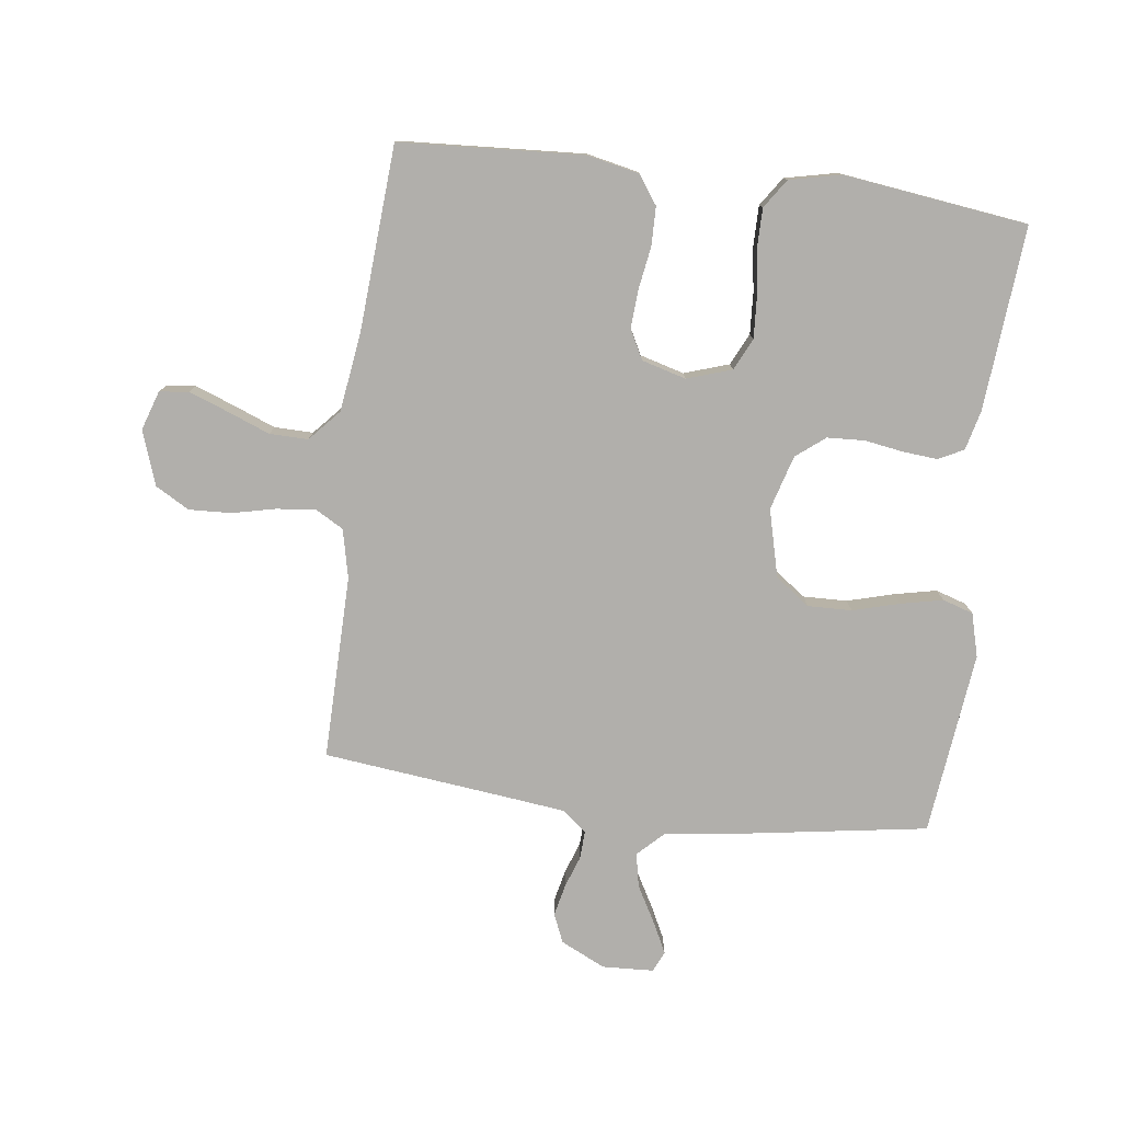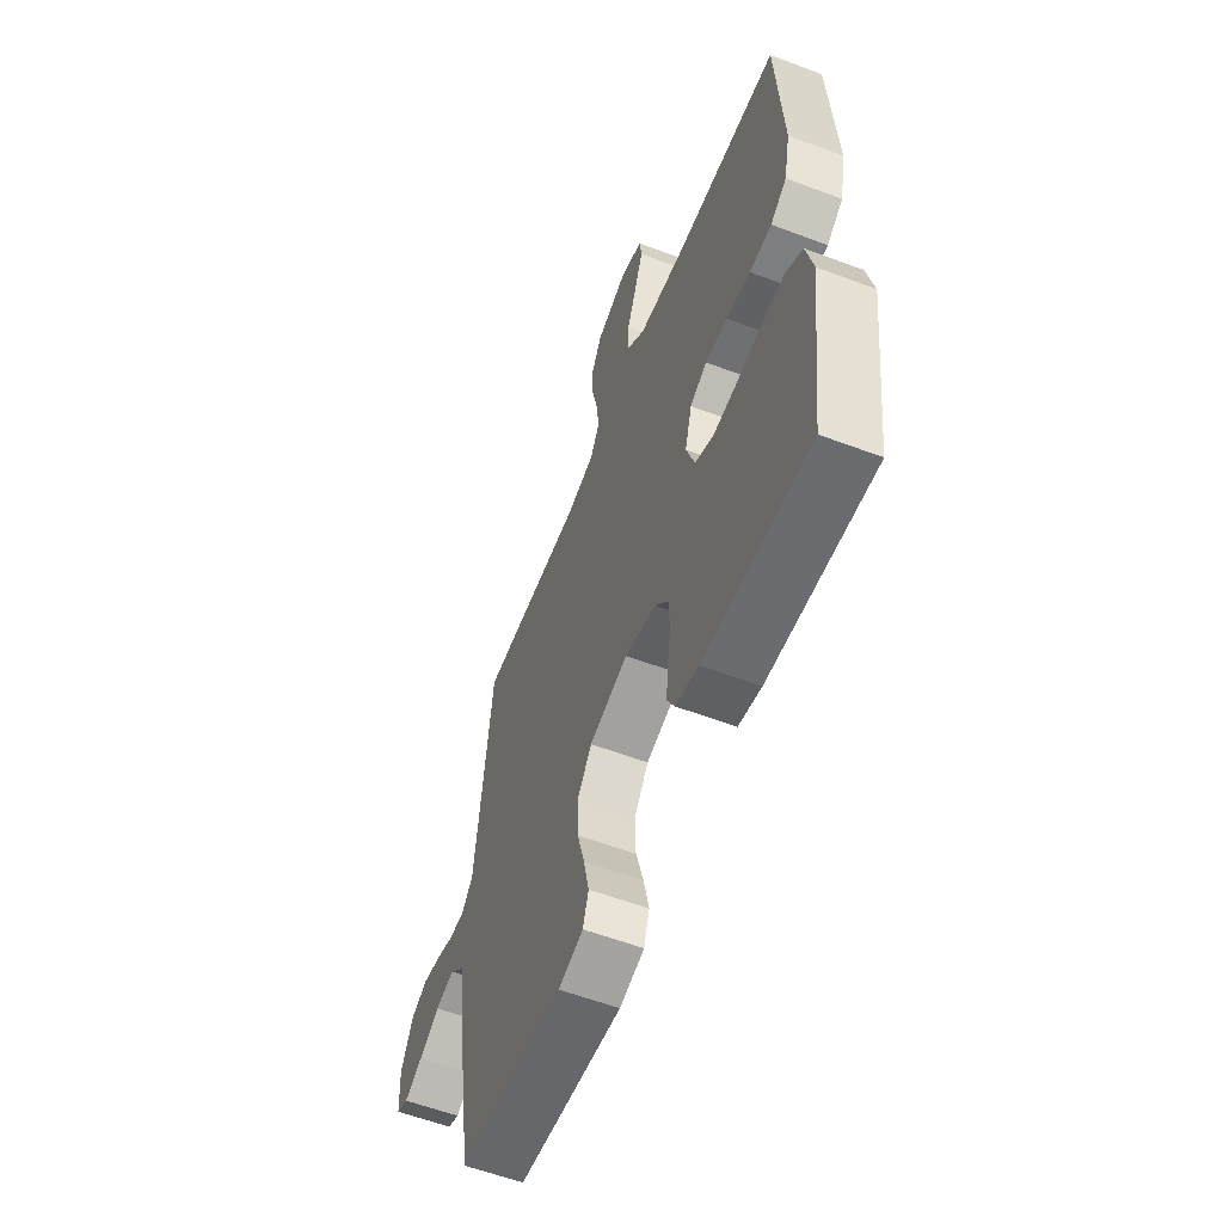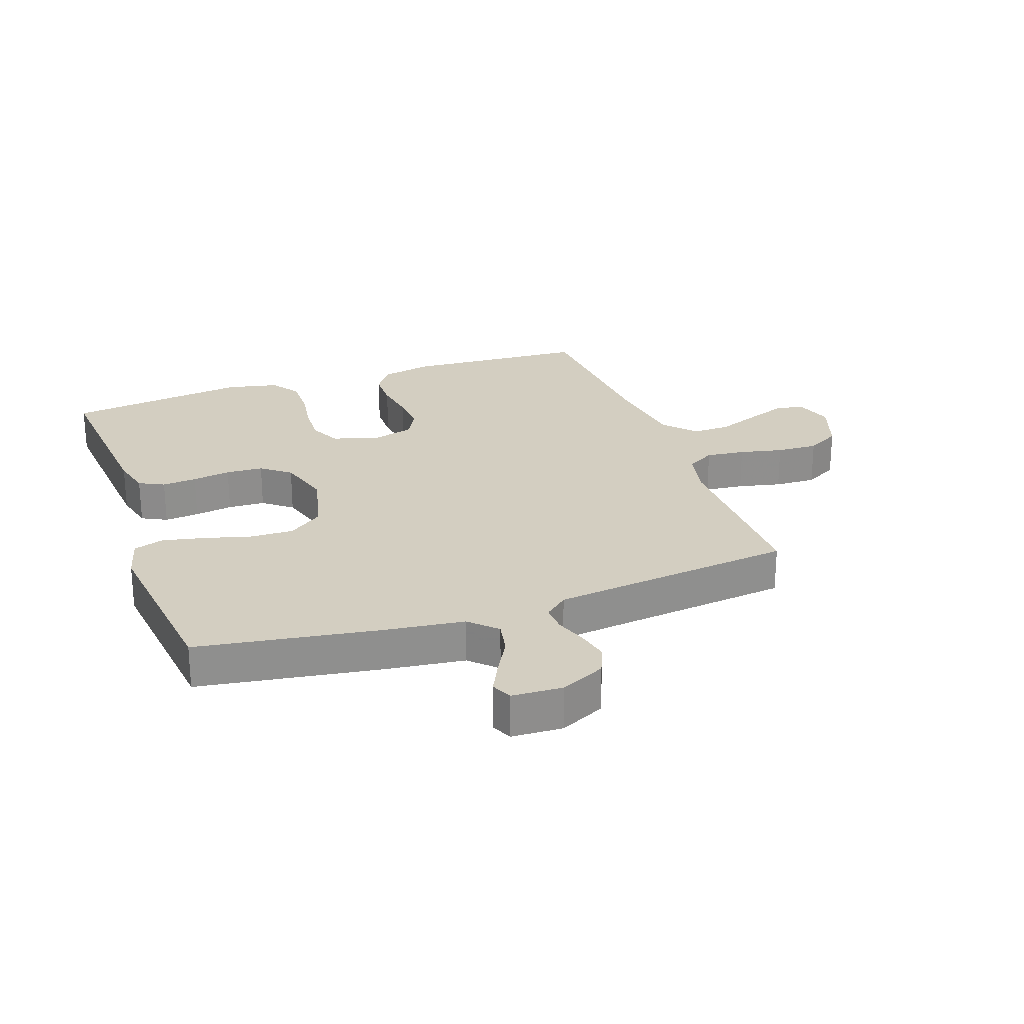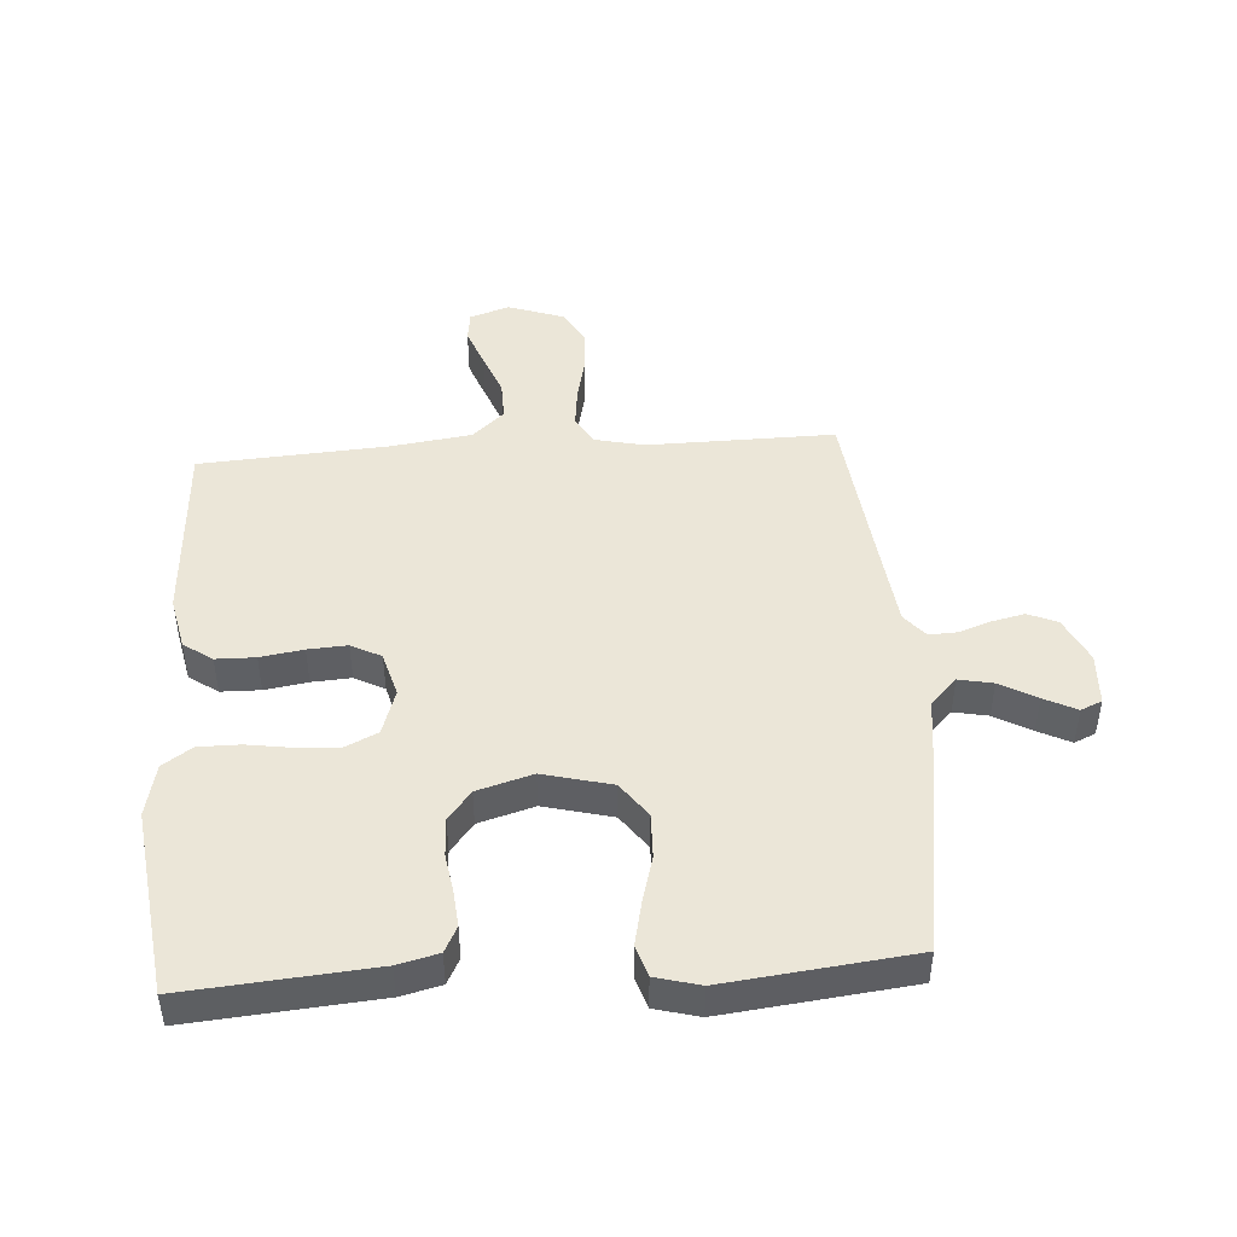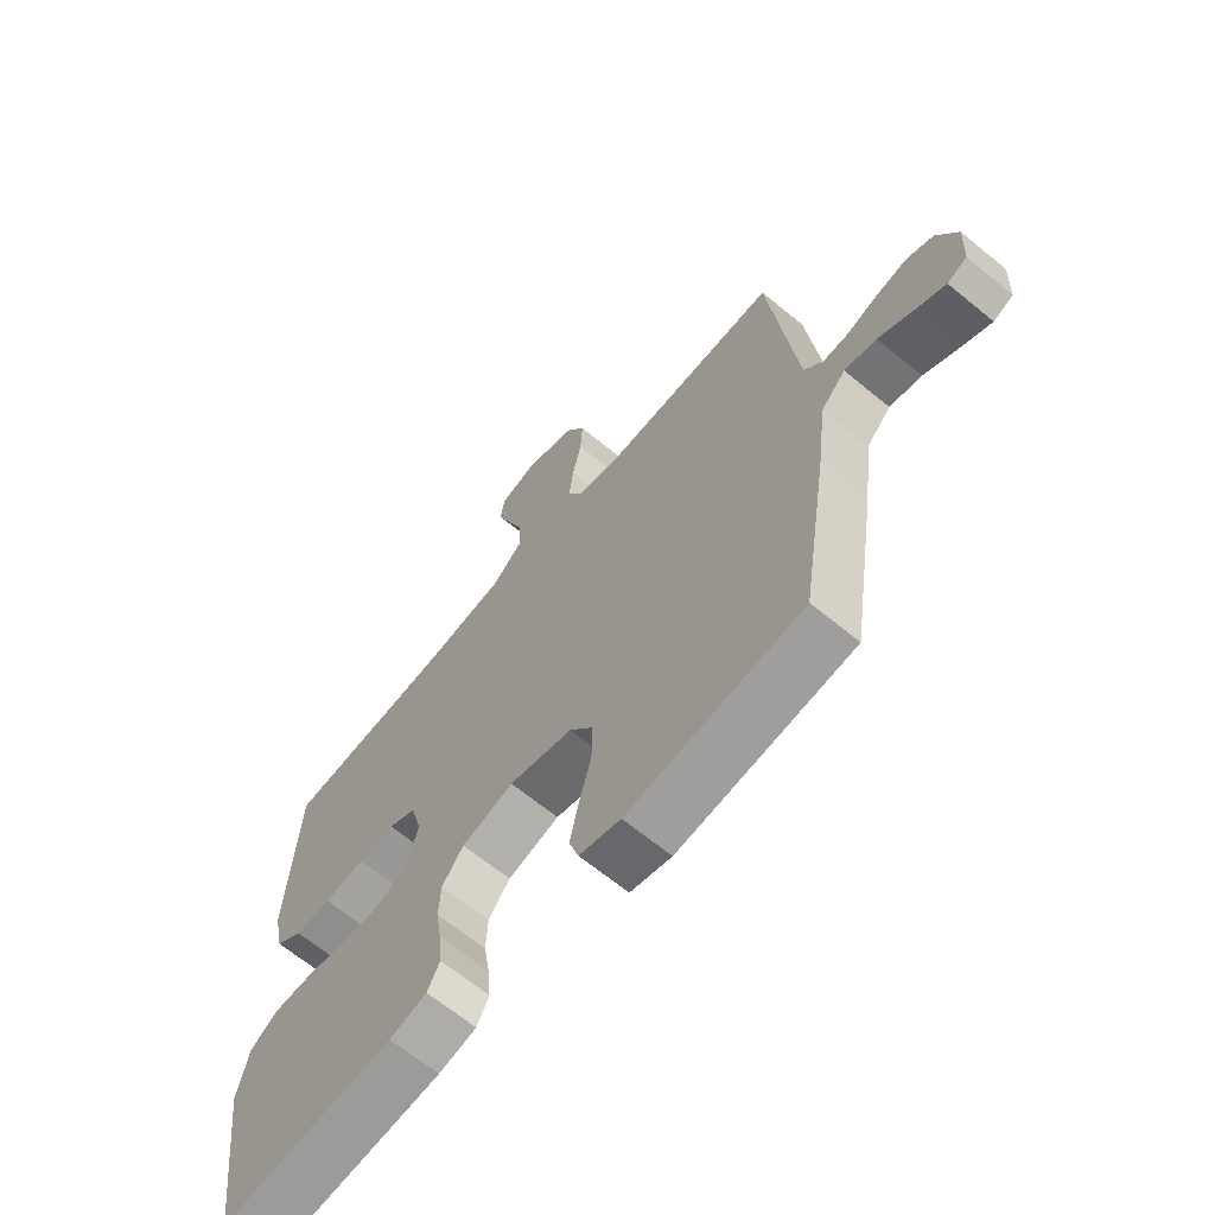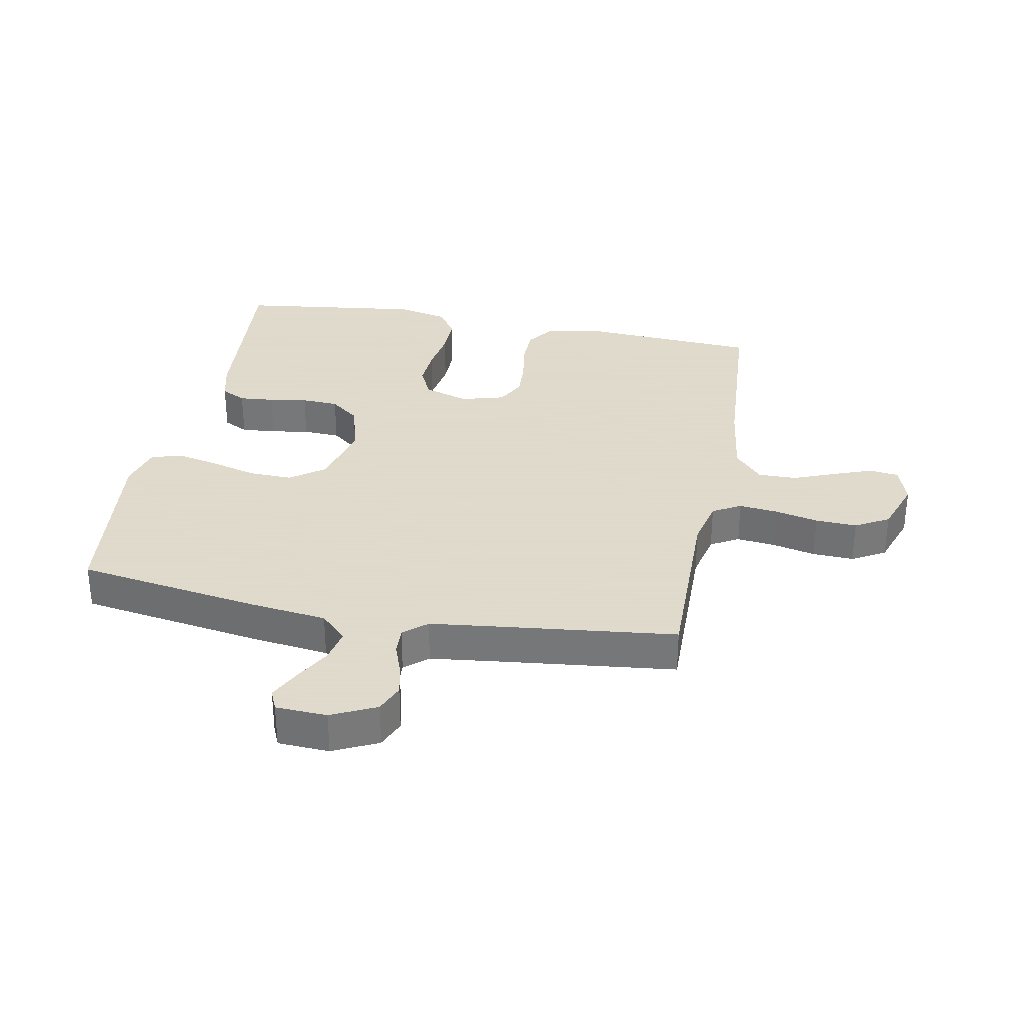
<metadata>
{"format":"obj","ext":"obj","renderer":"f3d","projection":"perspective","resolution":1024,"background":"white","views":[{"elev":-78.1,"azim":82.7,"up":"+Y"},{"elev":-58.4,"azim":68.7,"up":"+Z"},{"elev":25.1,"azim":-109.6,"up":"+Y"},{"elev":46.2,"azim":176.1,"up":"+Y"},{"elev":-65.6,"azim":-129.6,"up":"+Z"},{"elev":32.4,"azim":-79.2,"up":"+Y"}]}
</metadata>
<code>
v -0.5 0.07 0.5
v -0.2 0.07 0.496
v -0.12 0.07 0.514
v -0.094 0.07 0.56
v -0.101 0.07 0.624
v -0.117 0.07 0.695
v -0.12 0.07 0.763
v -0.089 0.07 0.818
v 0 0.07 0.849
v 0.064 0.07 0.828
v 0.07 0.07 0.78
v 0.046 0.07 0.716
v 0.019 0.07 0.647
v 0.018 0.07 0.584
v 0.069 0.07 0.538
v 0.2 0.07 0.52
v 0.5 0.07 0.5
v 0.518 0.07 0.2
v 0.5 0.07 0.115
v 0.454 0.07 0.083
v 0.391 0.07 0.082
v 0.322 0.07 0.093
v 0.259 0.07 0.097
v 0.211 0.07 0.072
v 0.191 0.07 0
v 0.215 0.07 -0.073
v 0.267 0.07 -0.098
v 0.334 0.07 -0.094
v 0.407 0.07 -0.083
v 0.473 0.07 -0.083
v 0.52 0.07 -0.115
v 0.539 0.07 -0.2
v 0.5 0.07 -0.5
v 0.2 0.07 -0.475
v 0.135 0.07 -0.459
v 0.114 0.07 -0.418
v 0.119 0.07 -0.361
v 0.129 0.07 -0.298
v 0.126 0.07 -0.237
v 0.089 0.07 -0.19
v 0 0.07 -0.164
v -0.11 0.07 -0.192
v -0.151 0.07 -0.248
v -0.149 0.07 -0.32
v -0.128 0.07 -0.396
v -0.113 0.07 -0.465
v -0.129 0.07 -0.515
v -0.2 0.07 -0.534
v -0.5 0.07 -0.5
v -0.547 0.07 -0.2
v -0.563 0.07 -0.072
v -0.605 0.07 -0.029
v -0.66 0.07 -0.04
v -0.719 0.07 -0.073
v -0.771 0.07 -0.099
v -0.805 0.07 -0.084
v -0.809 0.07 0
v -0.774 0.07 0.073
v -0.727 0.07 0.093
v -0.674 0.07 0.081
v -0.623 0.07 0.063
v -0.578 0.07 0.061
v -0.546 0.07 0.099
v -0.534 0.07 0.2
v -0.5 0 0.5
v -0.2 0 0.496
v -0.12 0 0.514
v -0.094 0 0.56
v -0.101 0 0.624
v -0.117 0 0.695
v -0.12 0 0.763
v -0.089 0 0.818
v 0 0 0.849
v 0.064 0 0.828
v 0.07 0 0.78
v 0.046 0 0.716
v 0.019 0 0.647
v 0.018 0 0.584
v 0.069 0 0.538
v 0.2 0 0.52
v 0.5 0 0.5
v 0.518 0 0.2
v 0.5 0 0.115
v 0.454 0 0.083
v 0.391 0 0.082
v 0.322 0 0.093
v 0.259 0 0.097
v 0.211 0 0.072
v 0.191 0 0
v 0.215 0 -0.073
v 0.267 0 -0.098
v 0.334 0 -0.094
v 0.407 0 -0.083
v 0.473 0 -0.083
v 0.52 0 -0.115
v 0.539 0 -0.2
v 0.5 0 -0.5
v 0.2 0 -0.475
v 0.135 0 -0.459
v 0.114 0 -0.418
v 0.119 0 -0.361
v 0.129 0 -0.298
v 0.126 0 -0.237
v 0.089 0 -0.19
v 0 0 -0.164
v -0.11 0 -0.192
v -0.151 0 -0.248
v -0.149 0 -0.32
v -0.128 0 -0.396
v -0.113 0 -0.465
v -0.129 0 -0.515
v -0.2 0 -0.534
v -0.5 0 -0.5
v -0.547 0 -0.2
v -0.563 0 -0.072
v -0.605 0 -0.029
v -0.66 0 -0.04
v -0.719 0 -0.073
v -0.771 0 -0.099
v -0.805 0 -0.084
v -0.809 0 0
v -0.774 0 0.073
v -0.727 0 0.093
v -0.674 0 0.081
v -0.623 0 0.063
v -0.578 0 0.061
v -0.546 0 0.099
v -0.534 0 0.2
f 58 59 60 61
f 56 57 58 61
f 56 61 62
f 53 54 55 56
f 53 56 62
f 52 53 62 63
f 48 49 50 51
f 46 47 48 51
f 44 45 46 51
f 43 44 51 52
f 42 43 52 63
f 35 36 37 38
f 33 34 35 38
f 33 38 39
f 32 33 39 40
f 28 29 30 31
f 27 28 31 32
f 19 20 21 22
f 19 22 23
f 16 17 18 19
f 15 16 19 23
f 14 15 23 24
f 10 11 12 13
f 8 9 10 13
f 8 13 14
f 5 6 7 8
f 4 5 8 14
f 3 4 14 24
f 64 1 2
f 41 42 63 64
f 27 32 40 41
f 26 27 41 64
f 25 26 64 2
f 2 3 24 25
f 125 124 123 122
f 125 122 121 120
f 126 125 120
f 120 119 118 117
f 126 120 117
f 127 126 117 116
f 115 114 113 112
f 115 112 111 110
f 115 110 109 108
f 116 115 108 107
f 127 116 107 106
f 102 101 100 99
f 102 99 98 97
f 103 102 97
f 104 103 97 96
f 95 94 93 92
f 96 95 92 91
f 86 85 84 83
f 87 86 83
f 83 82 81 80
f 87 83 80 79
f 88 87 79 78
f 77 76 75 74
f 77 74 73 72
f 78 77 72
f 72 71 70 69
f 78 72 69 68
f 88 78 68 67
f 66 65 128
f 128 127 106 105
f 105 104 96 91
f 128 105 91 90
f 66 128 90 89
f 89 88 67 66
f 1 65 66 2
f 2 66 67 3
f 3 67 68 4
f 4 68 69 5
f 5 69 70 6
f 6 70 71 7
f 7 71 72 8
f 8 72 73 9
f 9 73 74 10
f 10 74 75 11
f 11 75 76 12
f 12 76 77 13
f 13 77 78 14
f 14 78 79 15
f 15 79 80 16
f 16 80 81 17
f 17 81 82 18
f 18 82 83 19
f 19 83 84 20
f 20 84 85 21
f 21 85 86 22
f 22 86 87 23
f 23 87 88 24
f 24 88 89 25
f 25 89 90 26
f 26 90 91 27
f 27 91 92 28
f 28 92 93 29
f 29 93 94 30
f 30 94 95 31
f 31 95 96 32
f 32 96 97 33
f 33 97 98 34
f 34 98 99 35
f 35 99 100 36
f 36 100 101 37
f 37 101 102 38
f 38 102 103 39
f 39 103 104 40
f 40 104 105 41
f 41 105 106 42
f 42 106 107 43
f 43 107 108 44
f 44 108 109 45
f 45 109 110 46
f 46 110 111 47
f 47 111 112 48
f 48 112 113 49
f 49 113 114 50
f 50 114 115 51
f 51 115 116 52
f 52 116 117 53
f 53 117 118 54
f 54 118 119 55
f 55 119 120 56
f 56 120 121 57
f 57 121 122 58
f 58 122 123 59
f 59 123 124 60
f 60 124 125 61
f 61 125 126 62
f 62 126 127 63
f 63 127 128 64
f 64 128 65 1

</code>
